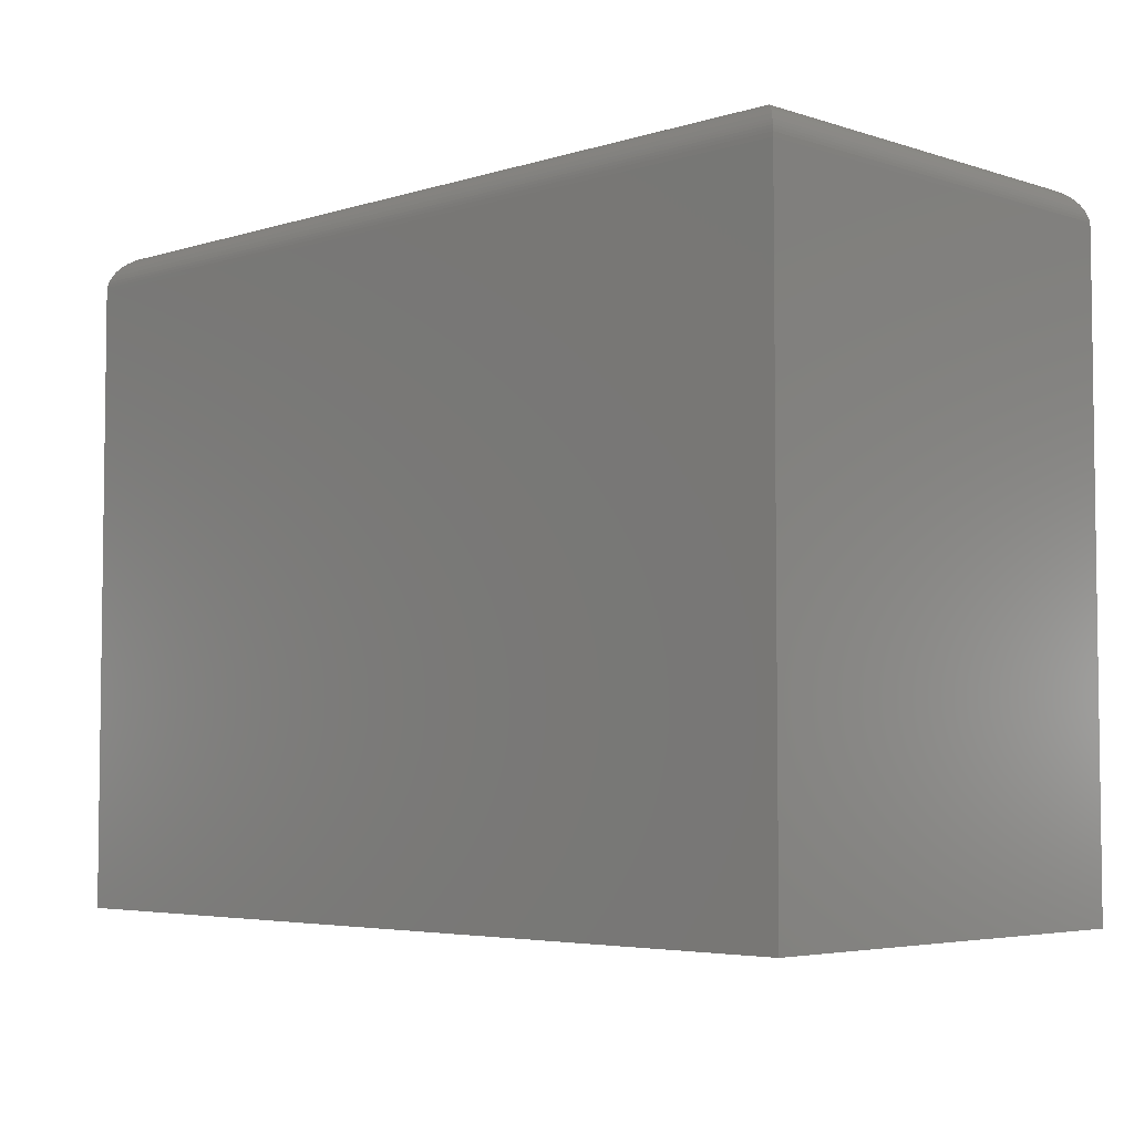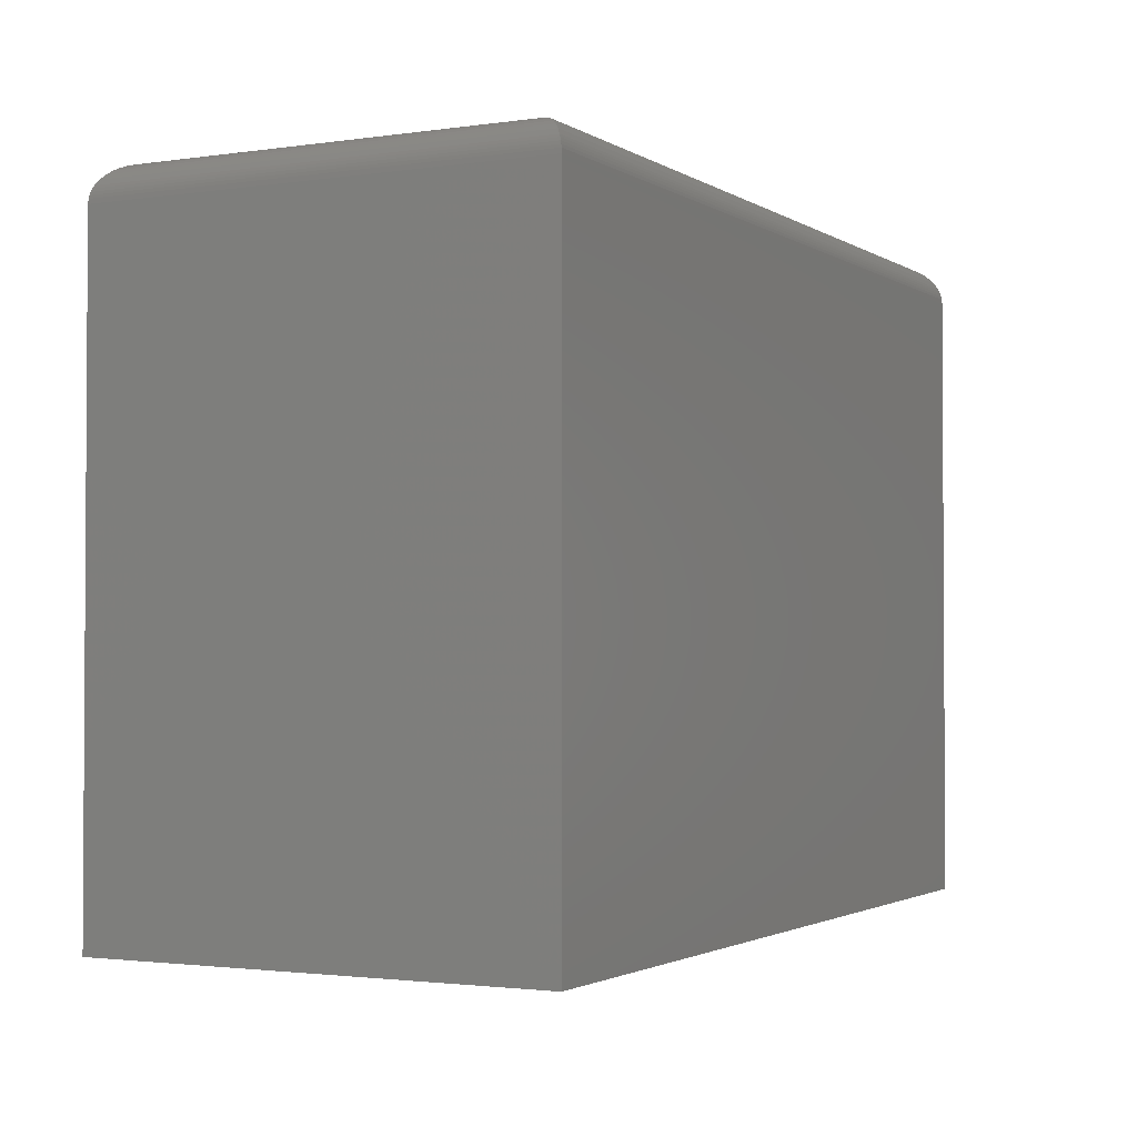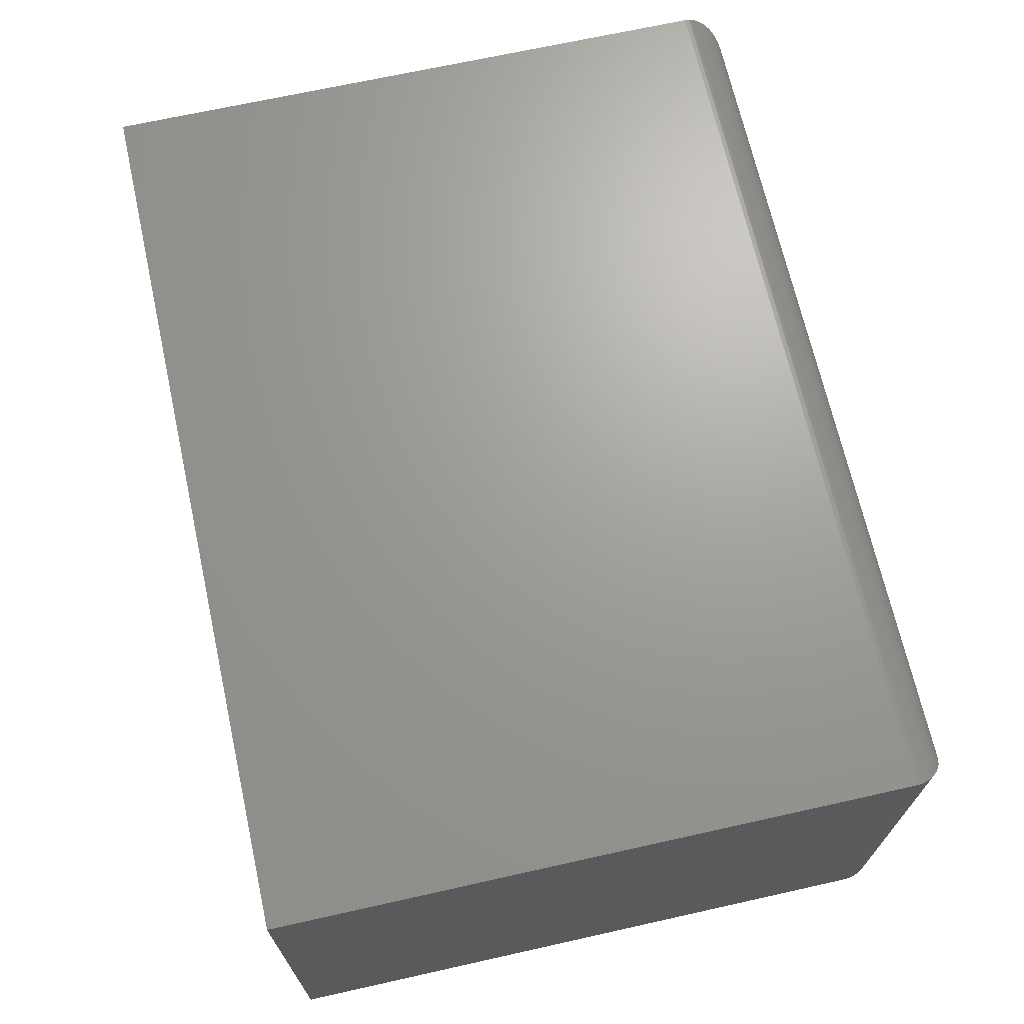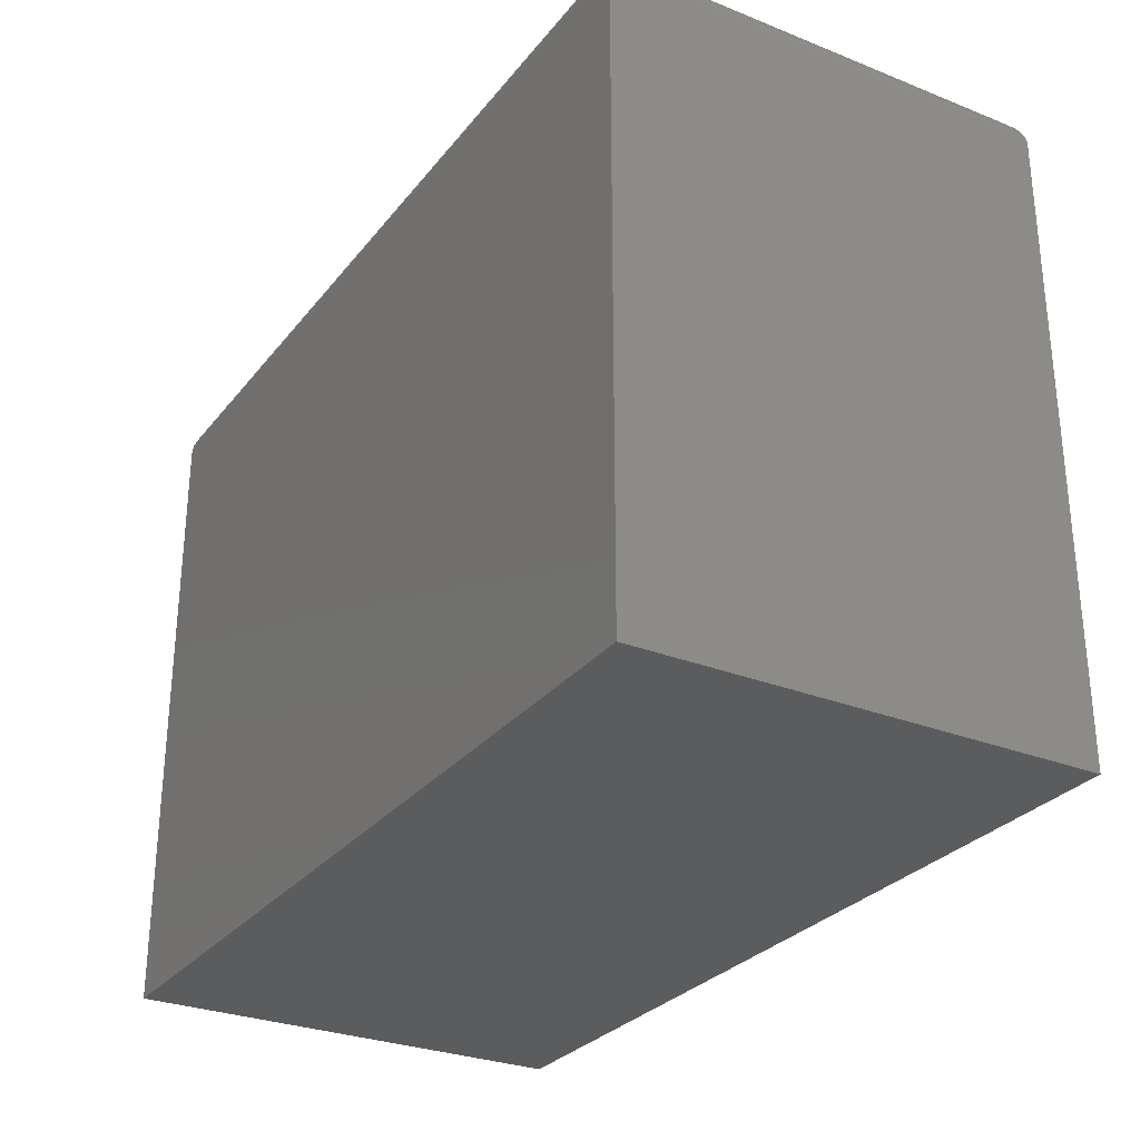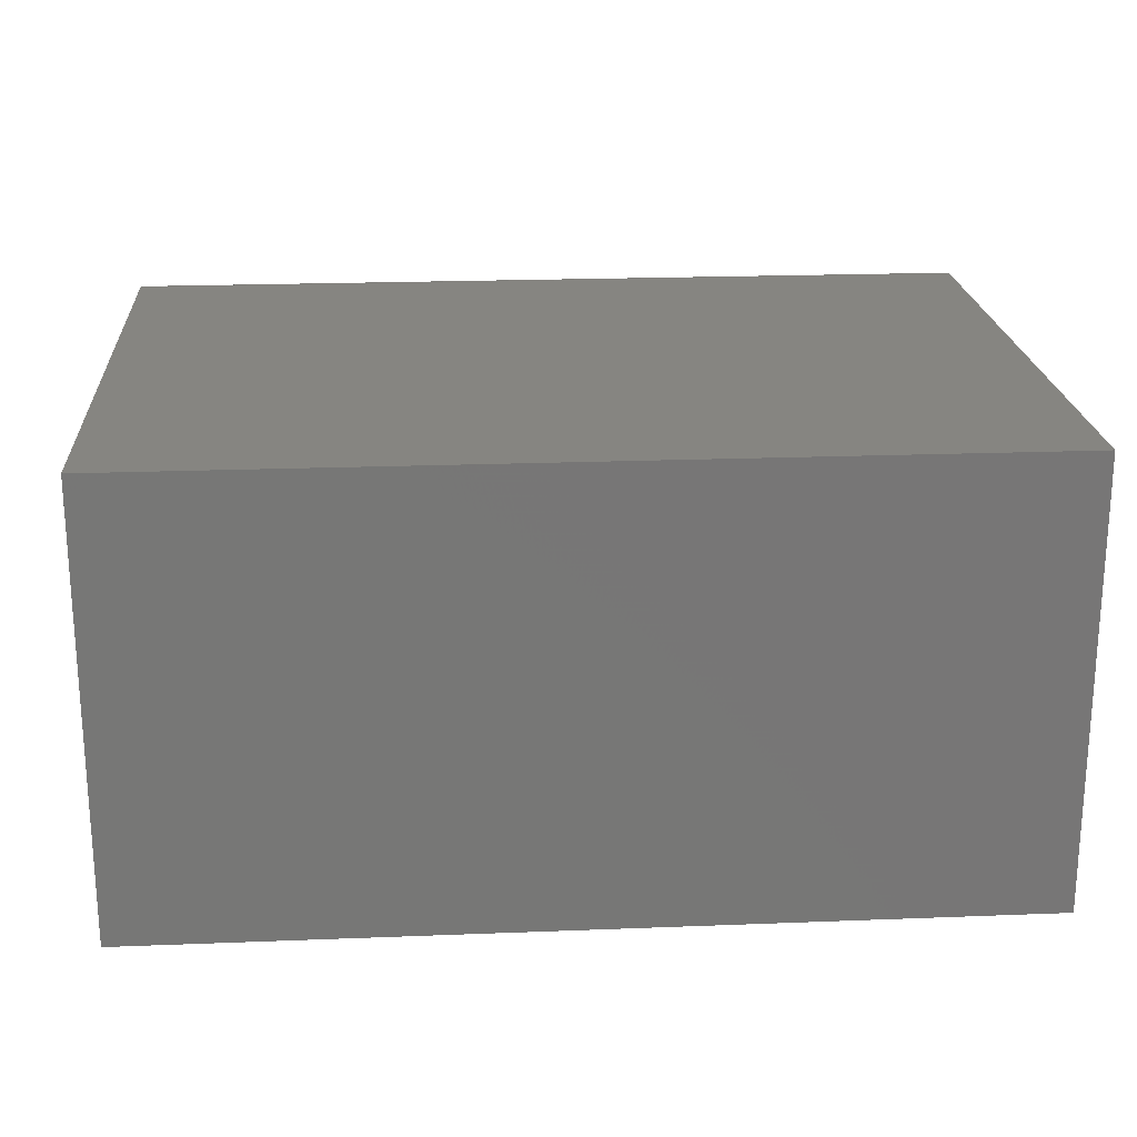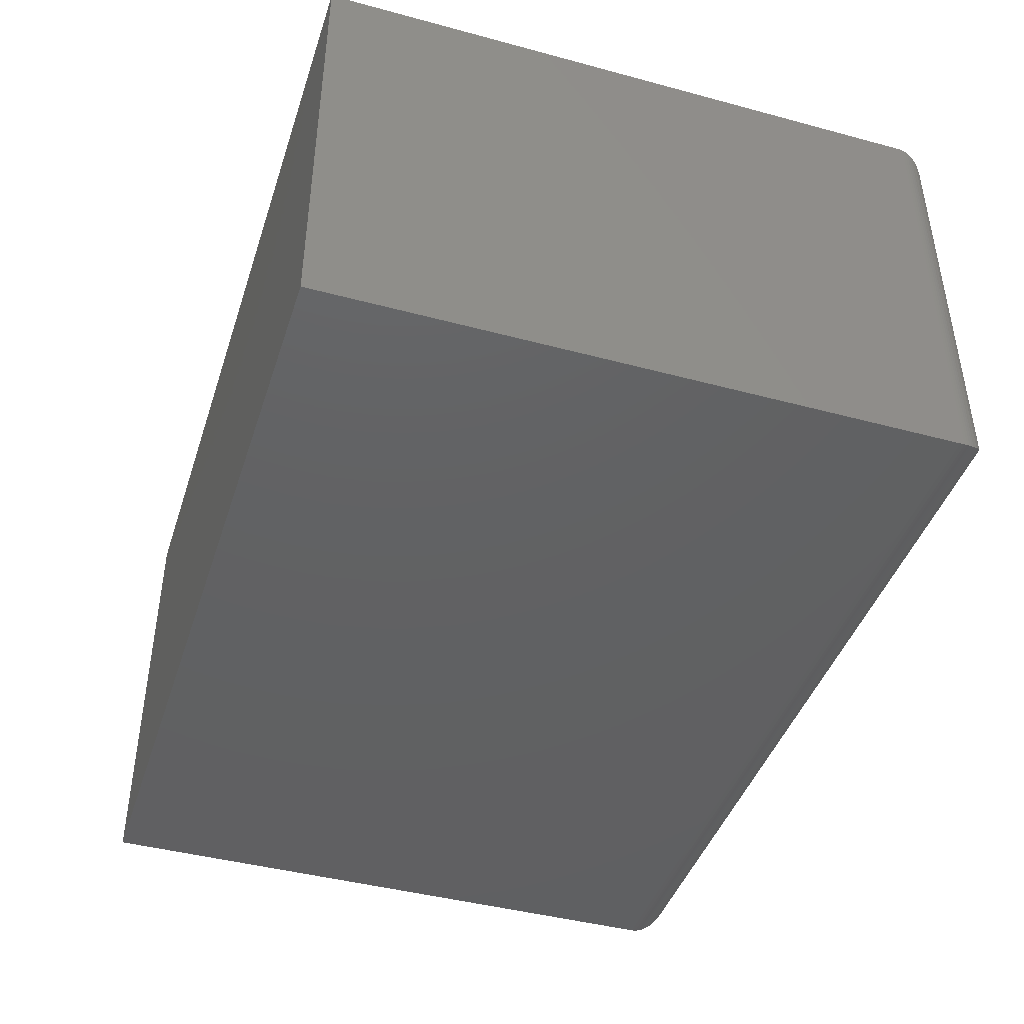
<metadata>
{"format":"stl","ext":"stl","renderer":"f3d","projection":"perspective","resolution":1024,"background":"white","views":[{"elev":-4.6,"azim":-135.5,"up":"+Y"},{"elev":-2.0,"azim":-62.6,"up":"+Y"},{"elev":68.6,"azim":77.4,"up":"+Z"},{"elev":-29.0,"azim":-120.6,"up":"+Y"},{"elev":21.1,"azim":-4.0,"up":"+Z"},{"elev":-43.1,"azim":72.3,"up":"+Z"}]}
</metadata>
<code>
# stl→obj: 56 verts, 108 faces
v -0.7188 3.469e-18 0.03125
v -0.7188 3.469e-18 0.3477
v -0.03125 7.98e-17 0.03125
v -0.03125 7.98e-17 0.3477
v -0.75 -0.03125 0.3789
v -0.75 -0.03125 0
v -0.75 -0.5625 0.3789
v -0.75 -0.5625 0
v 1.342e-16 -0.5625 0.3789
v 5.443e-17 -0.03125 0.3789
v 3.469e-18 -0.03125 -4.592e-17
v 1.11e-16 -0.5625 -4.592e-17
v -0.02332 -0.001024 0.02332
v -0.7267 -0.001024 0.02332
v -0.01947 -0.002304 0.01947
v -0.7305 -0.002304 0.01947
v -0.01574 -0.004121 0.01574
v -0.7343 -0.004121 0.01574
v -0.01217 -0.0065 0.01217
v -0.7378 -0.0065 0.01217
v -0.008839 -0.009471 0.008839
v -0.7412 -0.009471 0.008839
v -0.005622 -0.01337 0.005622
v -0.7444 -0.01337 0.005622
v -0.00307 -0.01774 0.00307
v -0.0002397 -0.02739 0.0002397
v -0.7498 -0.02739 0.0002397
v -0.0006549 -0.02489 0.0006549
v -0.7493 -0.02489 0.0006549
v -0.001261 -0.02246 0.001261
v -0.7487 -0.02246 0.001261
v -0.002081 -0.02004 0.002081
v -0.7479 -0.02004 0.002081
v -0.7469 -0.01774 0.00307
v -0.7267 -0.001024 0.3556
v -0.7305 -0.002304 0.3595
v -0.7343 -0.004121 0.3632
v -0.7378 -0.0065 0.3668
v -0.7412 -0.009471 0.3701
v -0.7444 -0.01337 0.3733
v -0.7498 -0.02739 0.3787
v -0.7493 -0.02489 0.3783
v -0.7487 -0.02246 0.3777
v -0.7479 -0.02004 0.3769
v -0.7469 -0.01774 0.3759
v -0.02332 -0.001024 0.3556
v -0.01947 -0.002304 0.3595
v -0.01574 -0.004121 0.3632
v -0.01217 -0.0065 0.3668
v -0.008839 -0.009471 0.3701
v -0.005622 -0.01337 0.3733
v -0.0002397 -0.02739 0.3787
v -0.0006549 -0.02489 0.3783
v -0.001261 -0.02246 0.3777
v -0.002081 -0.02004 0.3769
v -0.00307 -0.01774 0.3759
f 1 2 3
f 3 2 4
f 5 6 7
f 7 6 8
f 9 10 7
f 7 10 5
f 11 10 12
f 12 10 9
f 8 6 12
f 12 6 11
f 1 13 14
f 1 3 13
f 14 13 15
f 14 15 16
f 16 15 17
f 16 17 18
f 18 17 19
f 18 19 20
f 20 19 21
f 20 21 22
f 22 21 23
f 22 23 24
f 24 23 25
f 11 6 26
f 26 6 27
f 26 27 28
f 28 27 29
f 28 29 30
f 30 29 31
f 30 31 32
f 32 31 33
f 32 33 25
f 25 33 34
f 25 34 24
f 2 14 35
f 2 1 14
f 35 14 16
f 35 16 36
f 36 16 18
f 36 18 37
f 37 18 20
f 37 20 38
f 38 20 22
f 38 22 39
f 39 22 24
f 39 24 40
f 40 24 34
f 6 5 27
f 27 5 41
f 27 41 29
f 29 41 42
f 29 42 31
f 31 42 43
f 31 43 33
f 33 43 44
f 33 44 34
f 34 44 45
f 34 45 40
f 4 35 46
f 4 2 35
f 46 35 36
f 46 36 47
f 47 36 37
f 47 37 48
f 48 37 38
f 48 38 49
f 49 38 39
f 49 39 50
f 50 39 40
f 50 40 51
f 51 40 45
f 5 10 41
f 41 10 52
f 41 52 42
f 42 52 53
f 42 53 43
f 43 53 54
f 43 54 44
f 44 54 55
f 44 55 45
f 45 55 56
f 45 56 51
f 3 46 13
f 3 4 46
f 13 46 47
f 13 47 15
f 15 47 48
f 15 48 17
f 17 48 49
f 17 49 19
f 19 49 50
f 19 50 21
f 21 50 51
f 21 51 23
f 23 51 56
f 10 11 52
f 52 11 26
f 52 26 53
f 53 26 28
f 53 28 54
f 54 28 30
f 54 30 55
f 55 30 32
f 55 32 56
f 56 32 25
f 56 25 23
f 8 12 7
f 7 12 9

</code>
